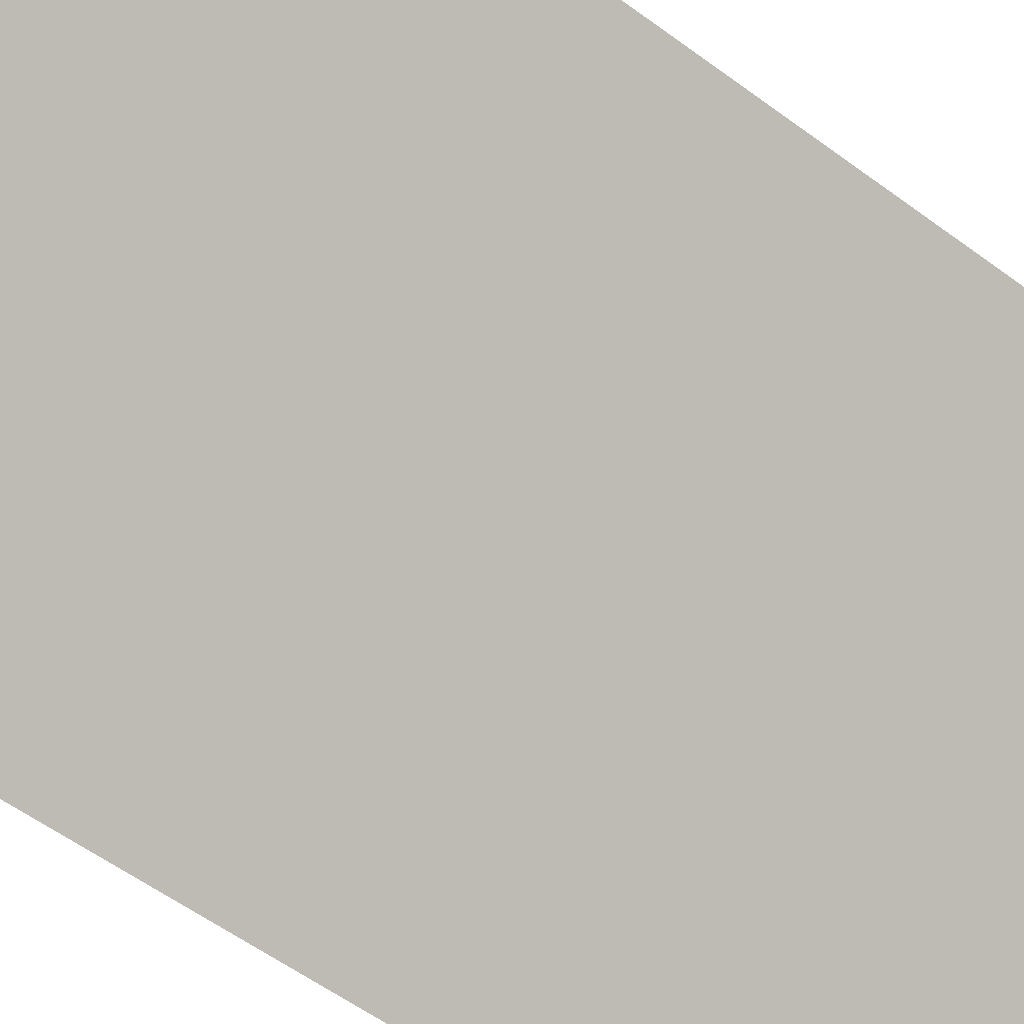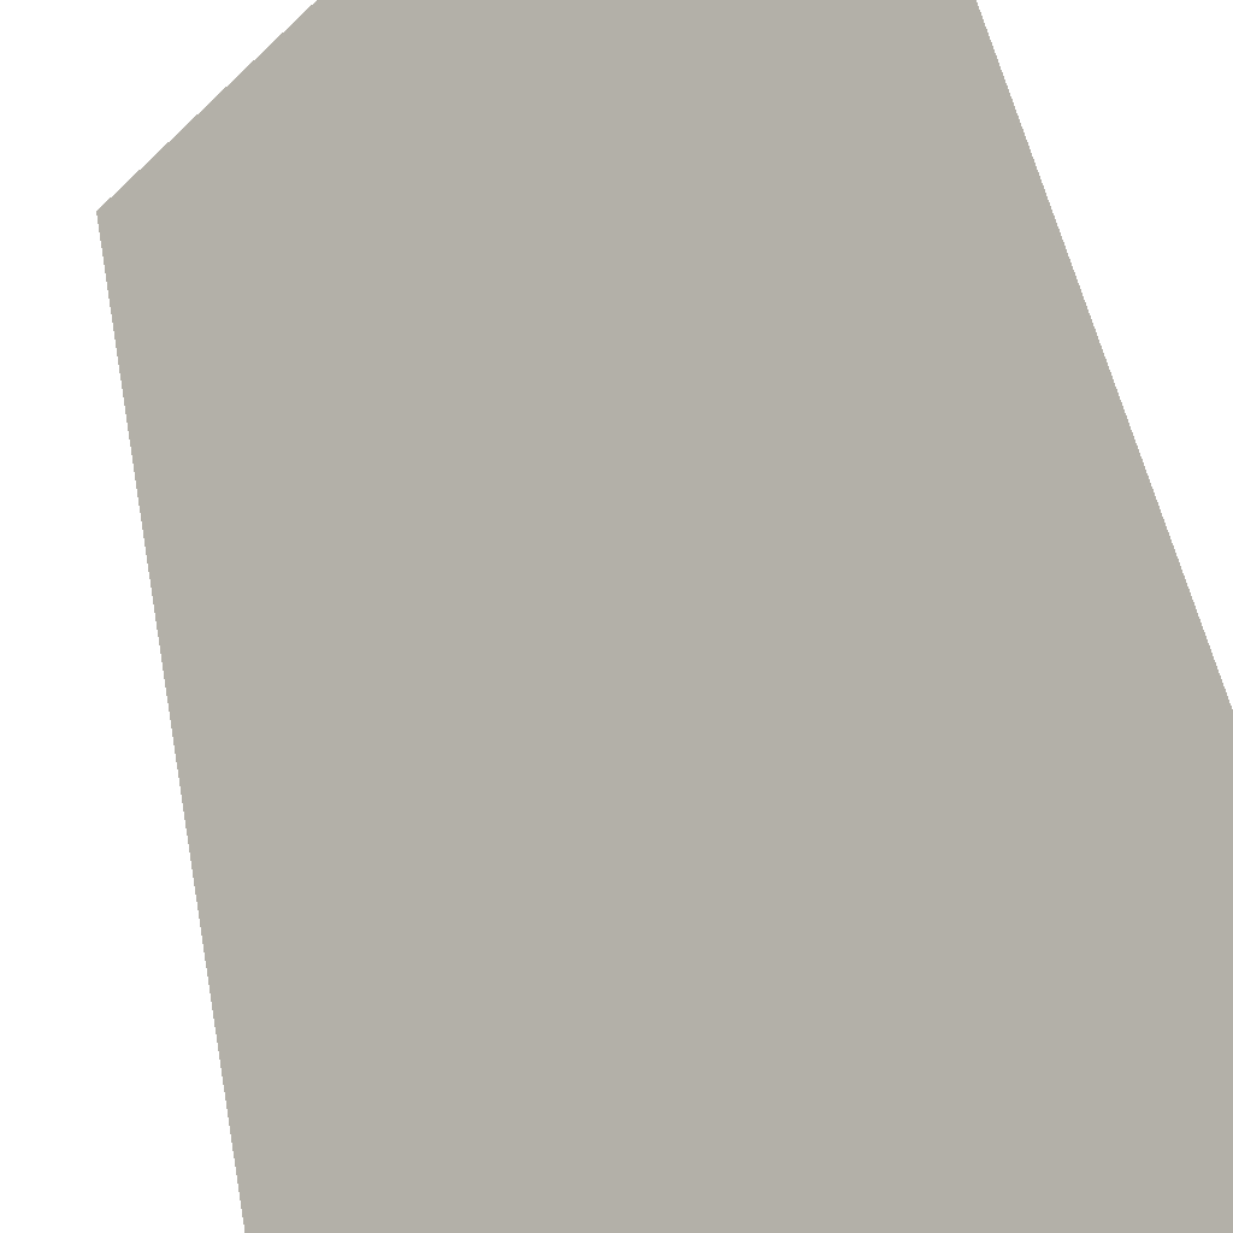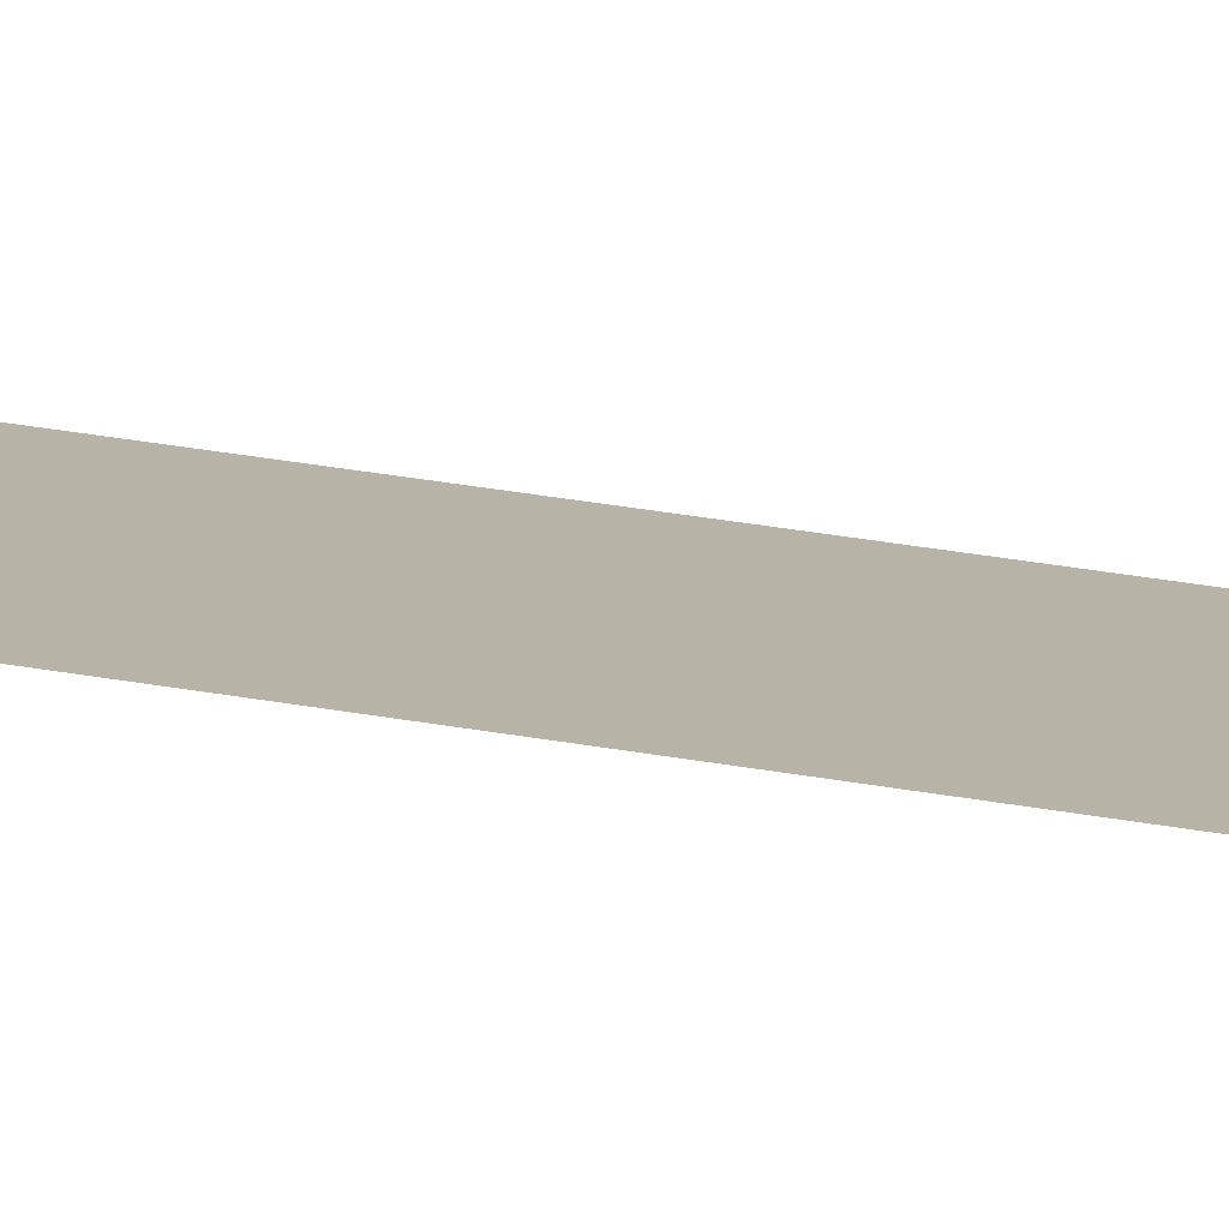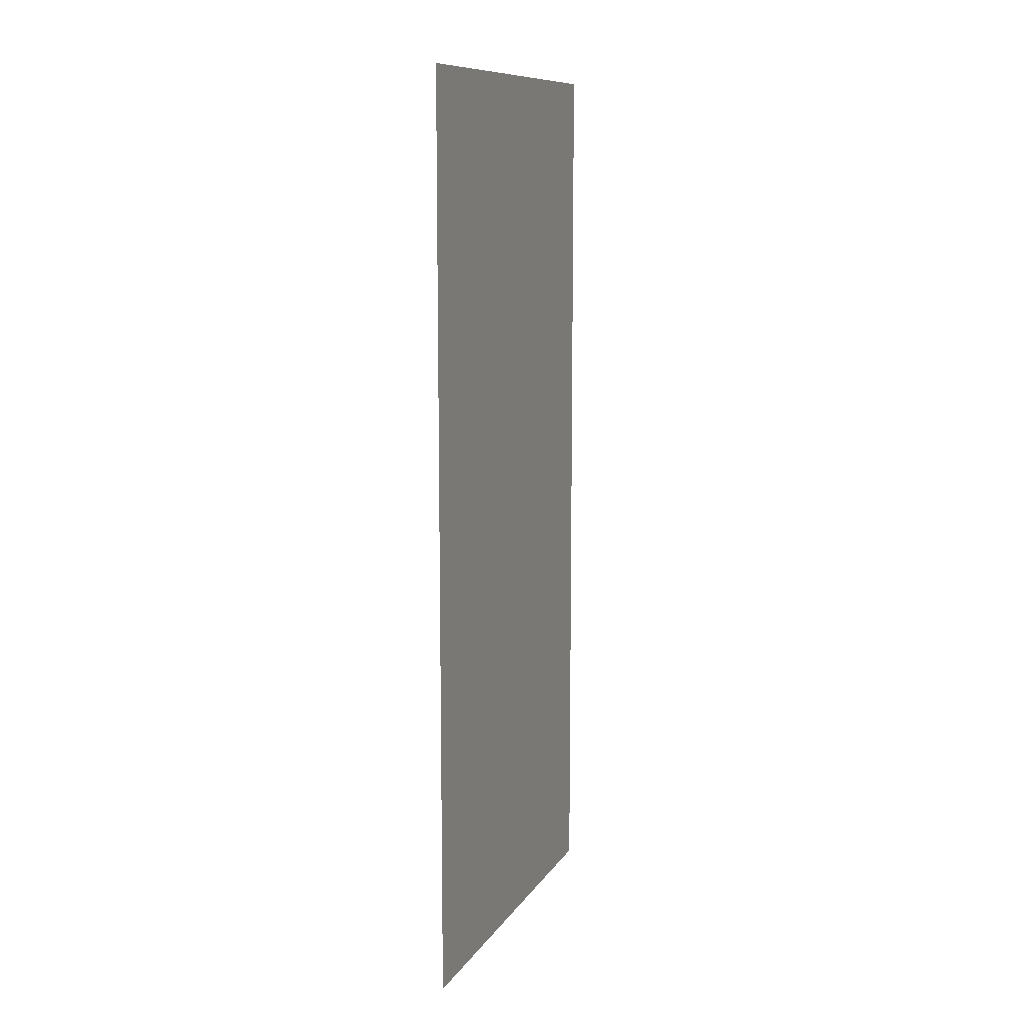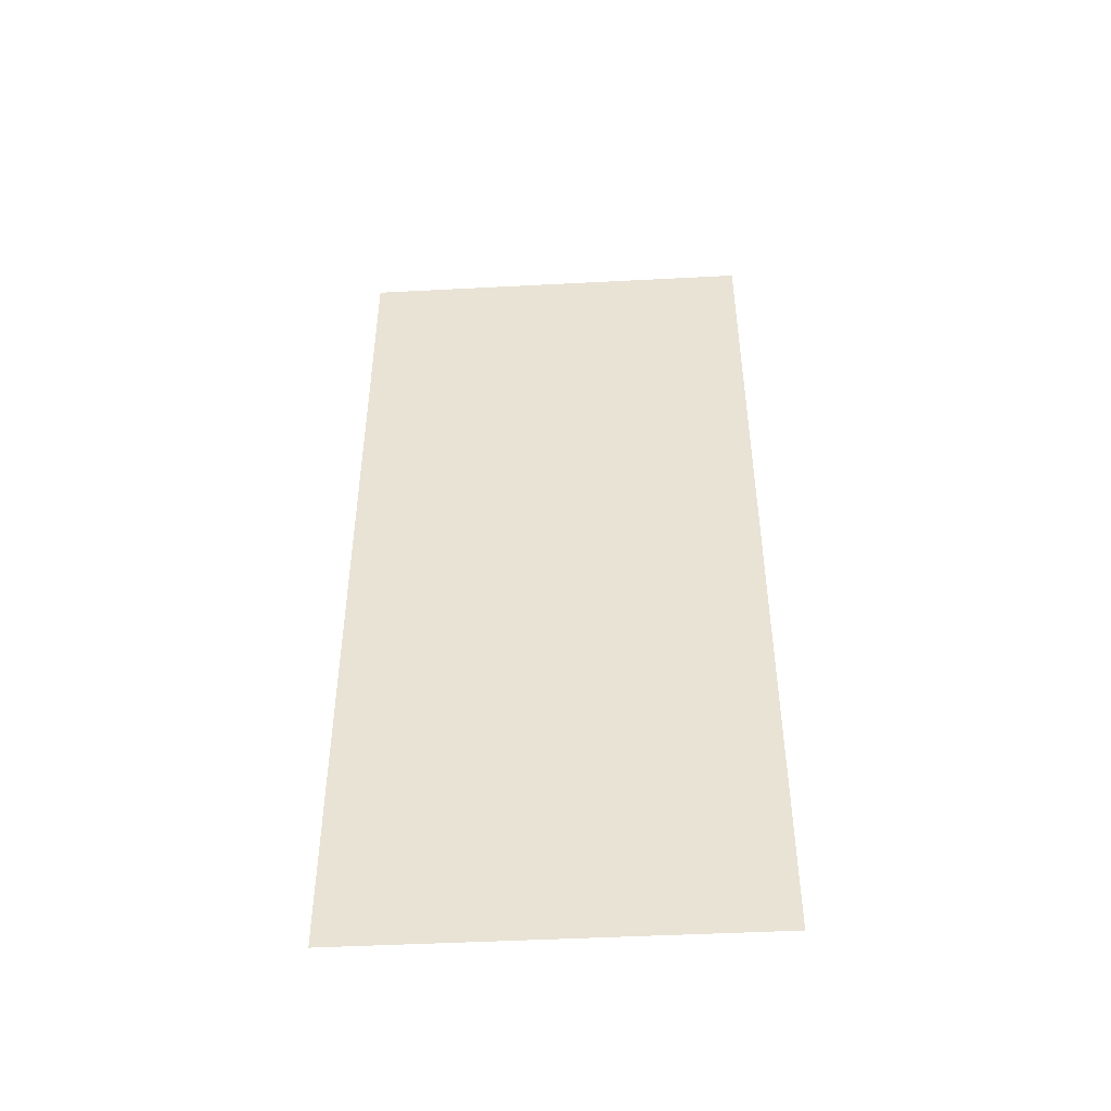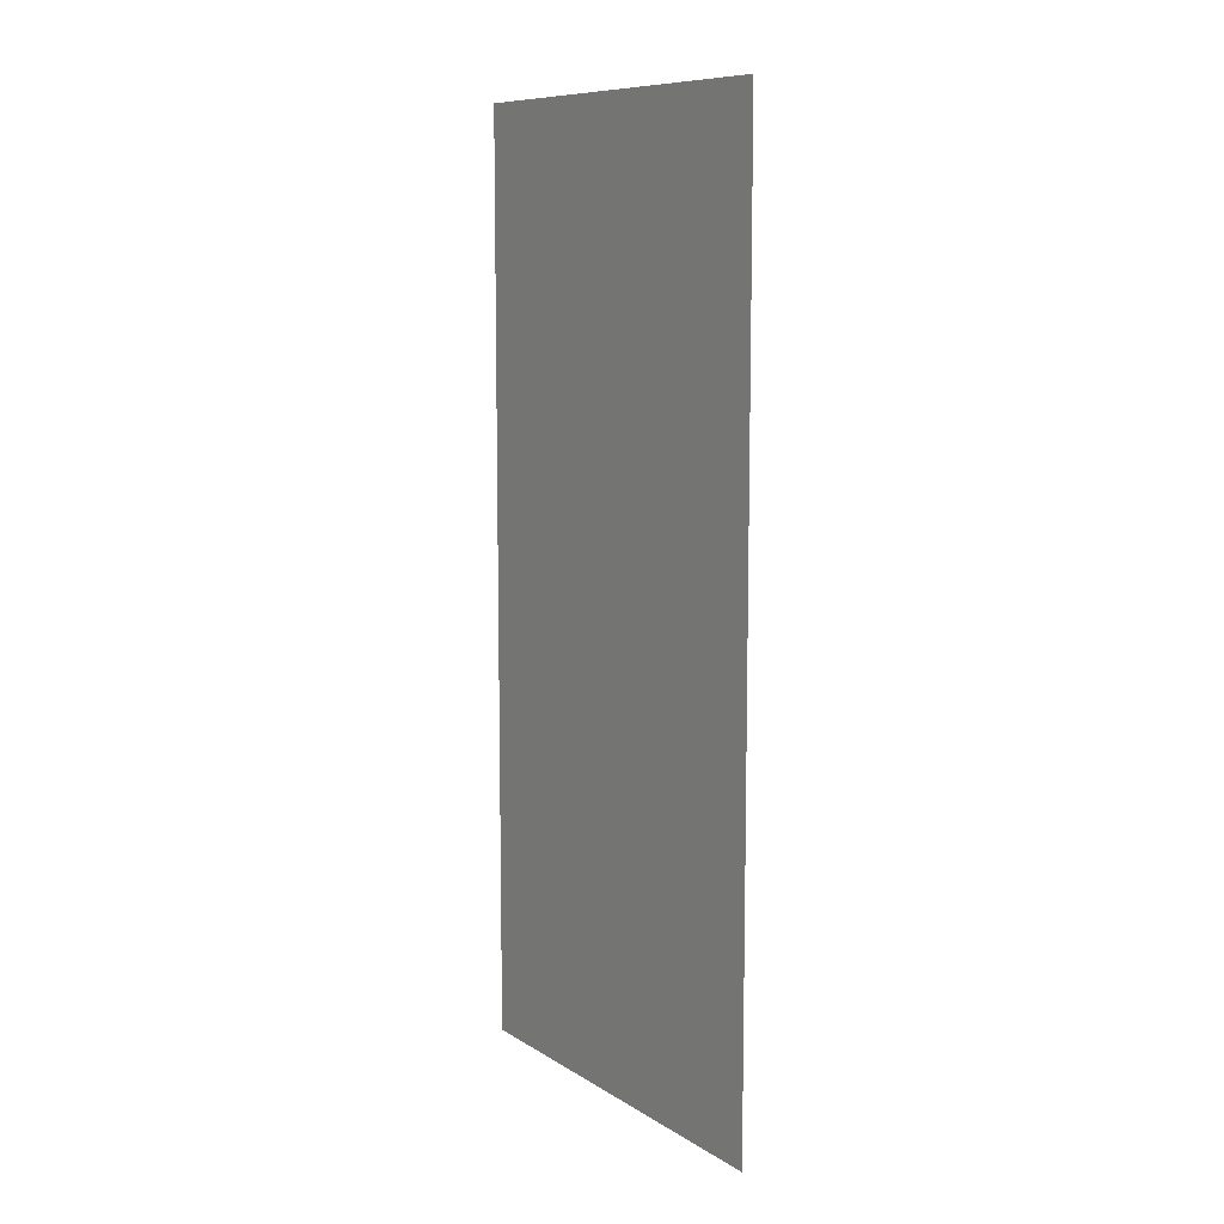
<metadata>
{"format":"obj","ext":"obj","renderer":"f3d","projection":"perspective","resolution":1024,"background":"white","views":[{"elev":-50.4,"azim":50.0,"up":"+Z"},{"elev":40.0,"azim":-8.8,"up":"+Z"},{"elev":56.0,"azim":99.4,"up":"+Z"},{"elev":10.5,"azim":-114.9,"up":"+Y"},{"elev":-46.5,"azim":-41.6,"up":"+Y"},{"elev":9.5,"azim":-168.0,"up":"+Y"}]}
</metadata>
<code>
v 4006 -51.2 -1818
v 3968 -51.2 -1856
v 3968 70.4 -1856
v 4006 -51.2 -1818
v 3968 70.4 -1856
v 4006 70.4 -1818
f 1 2 3
f 4 5 6

</code>
